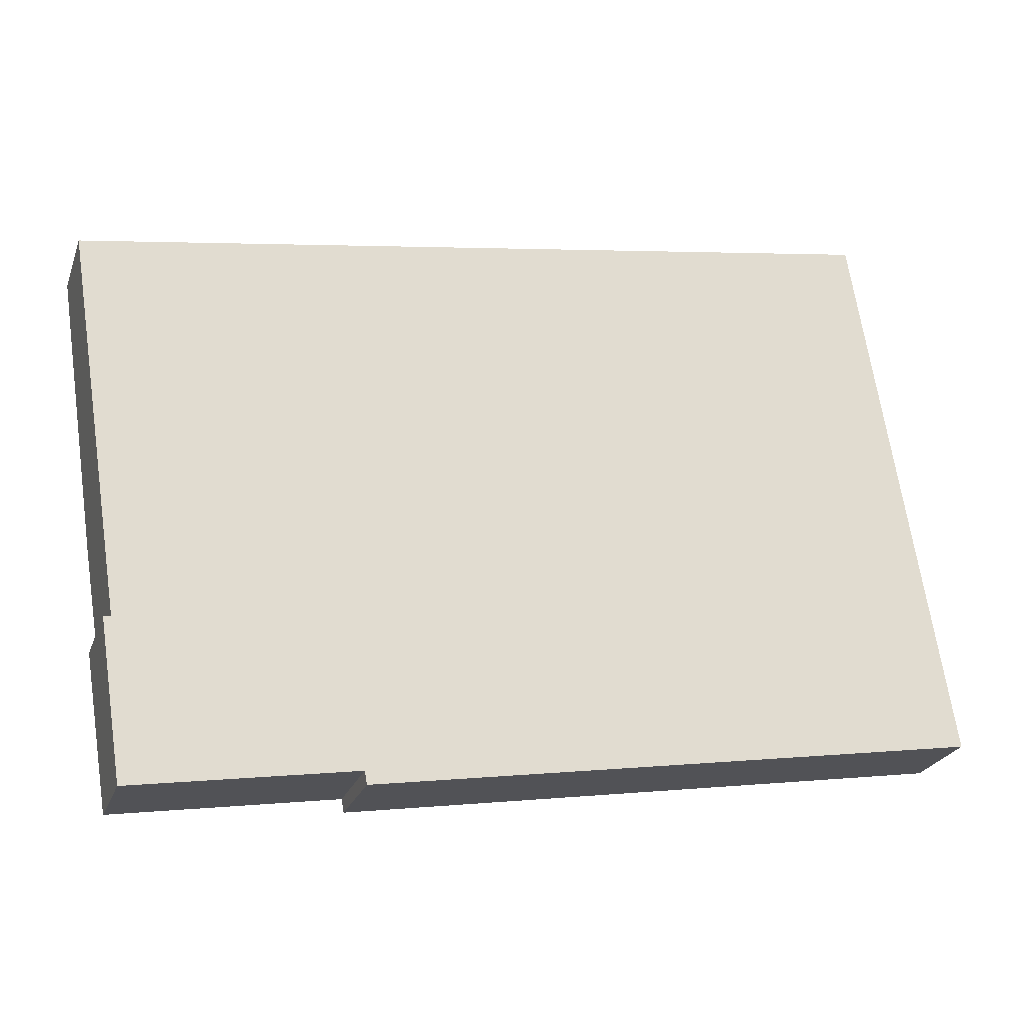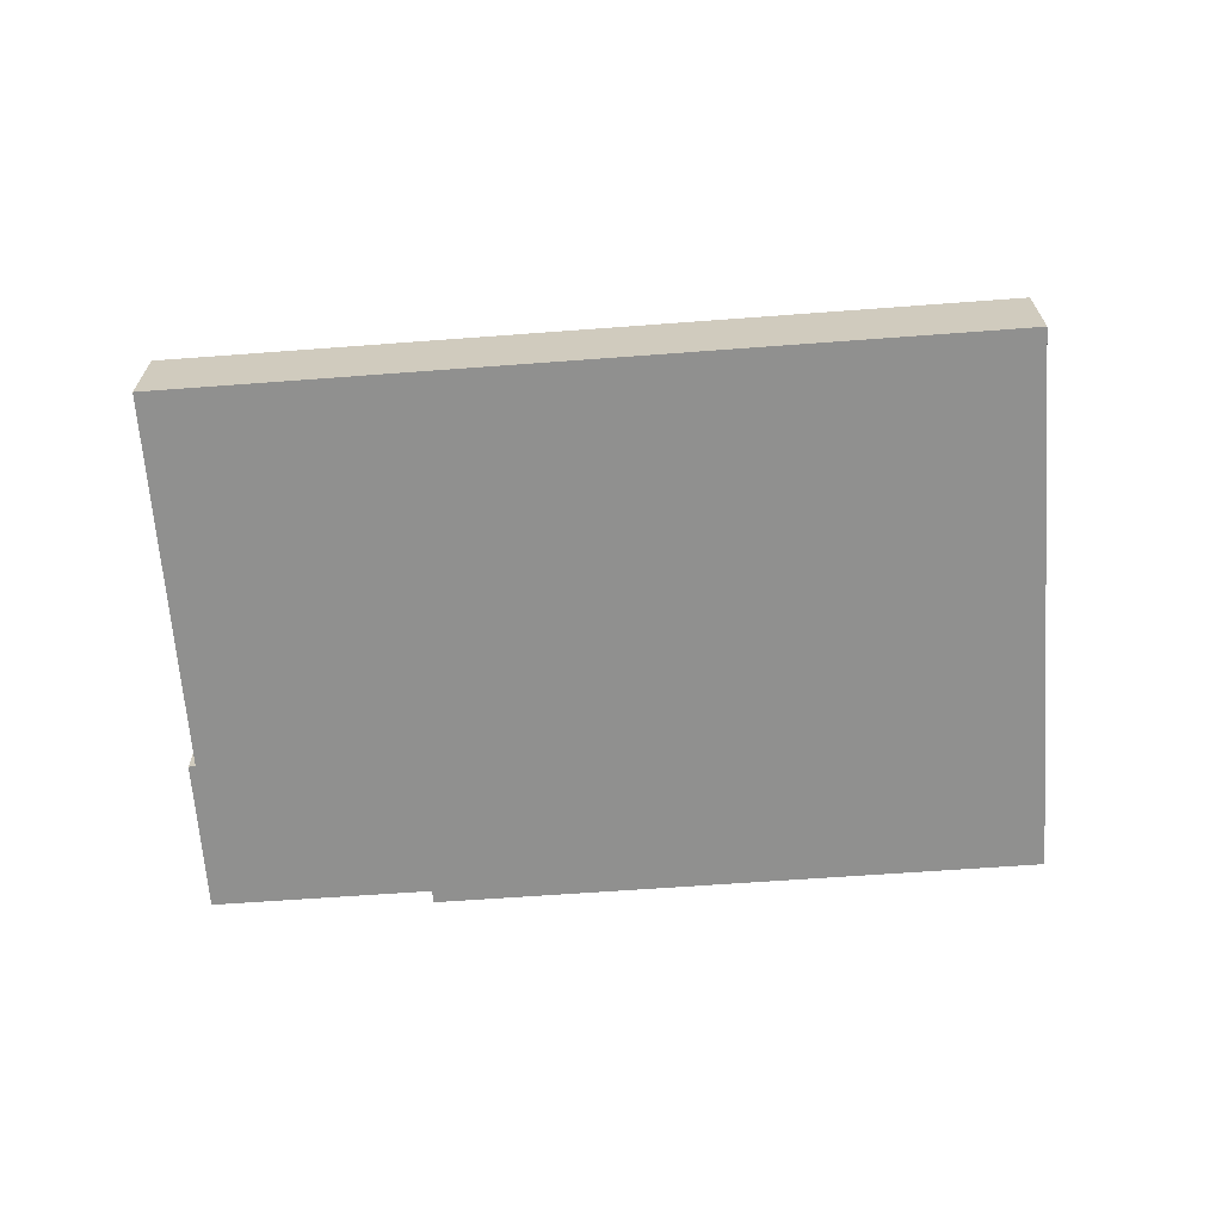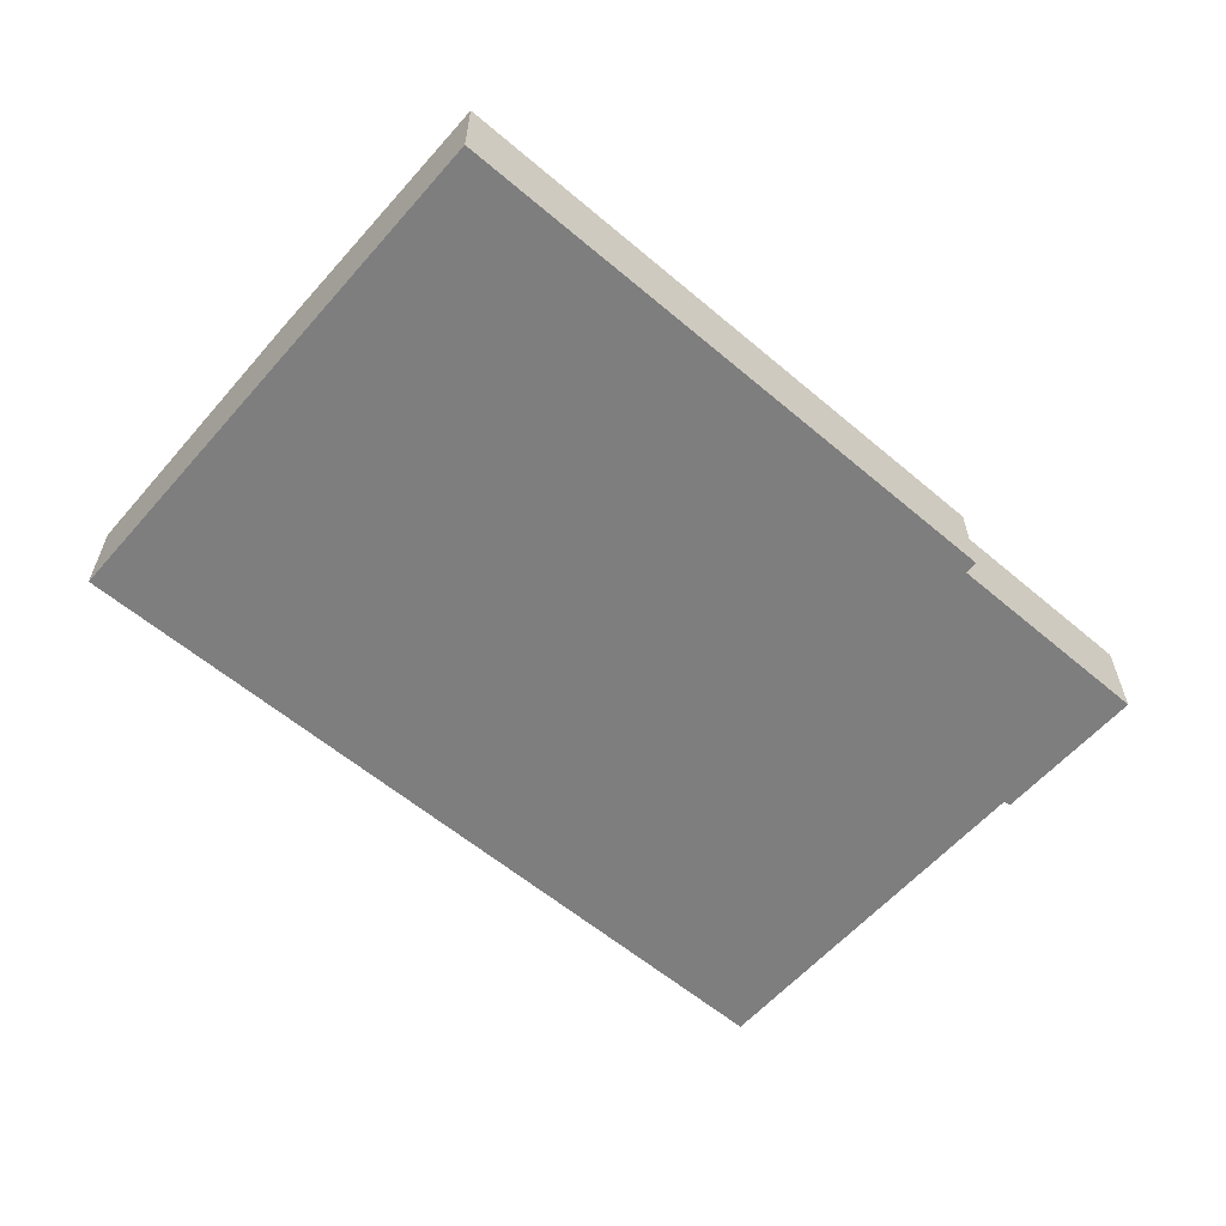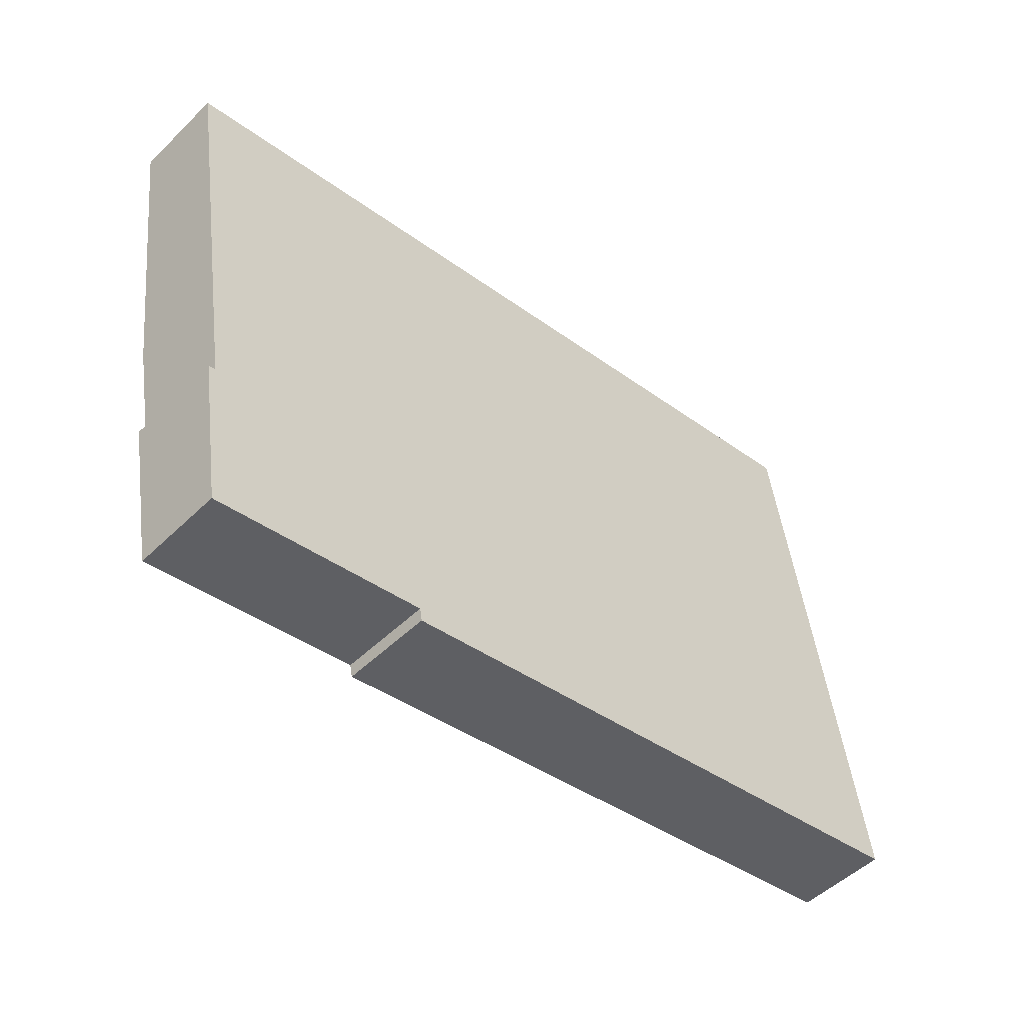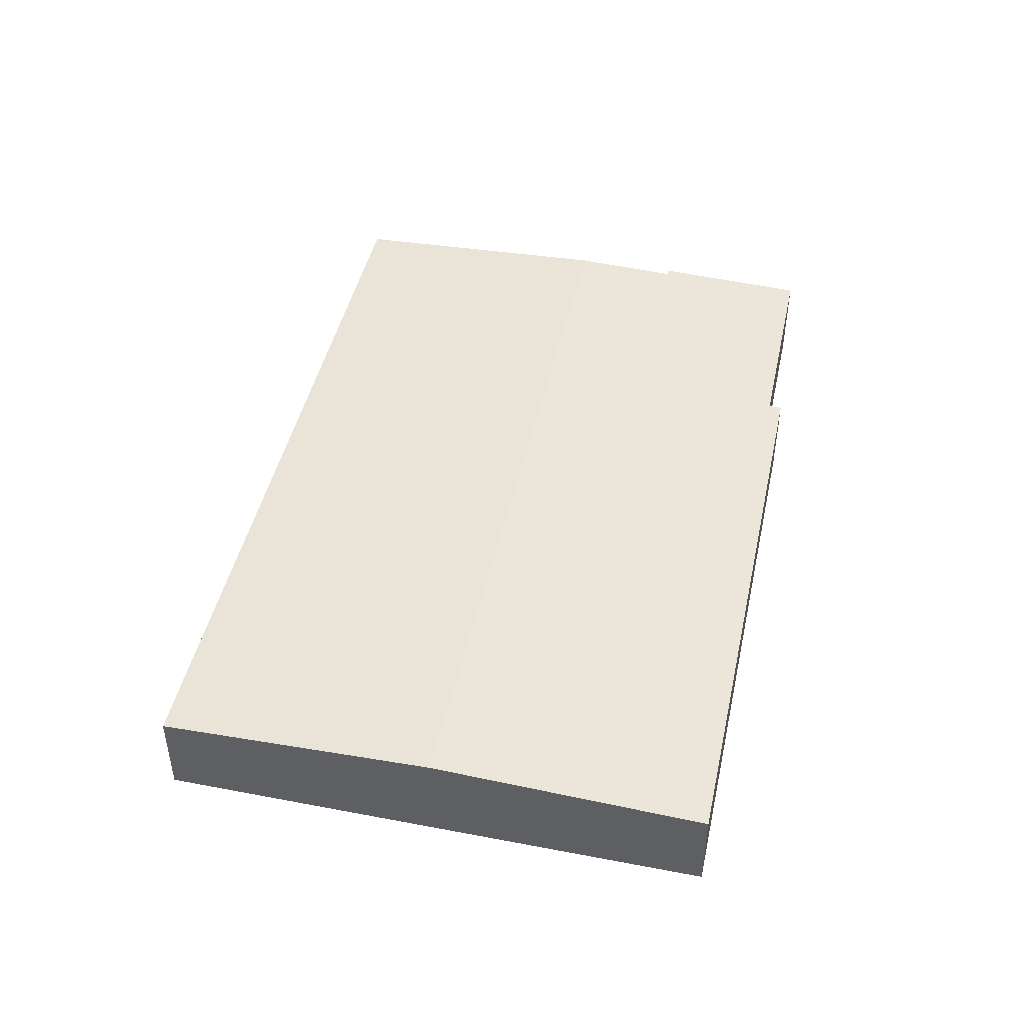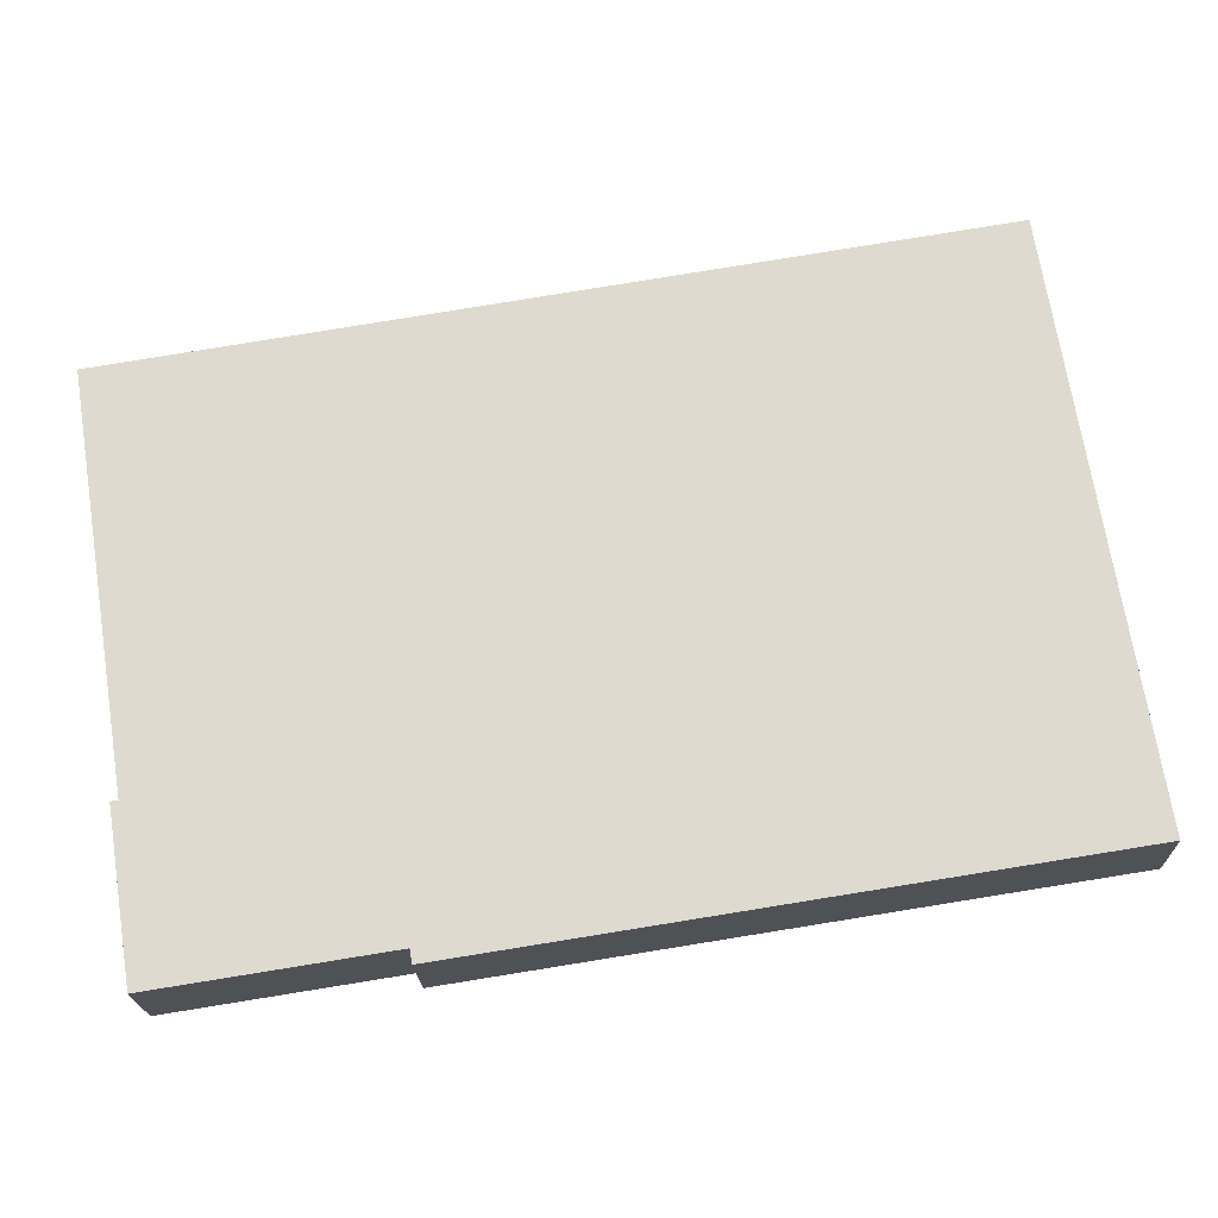
<metadata>
{"format":"obj","ext":"obj","renderer":"f3d","projection":"perspective","resolution":1024,"background":"white","views":[{"elev":-24.4,"azim":-17.3,"up":"+Z"},{"elev":-65.6,"azim":-4.8,"up":"+Y"},{"elev":-59.5,"azim":130.0,"up":"+Y"},{"elev":-50.1,"azim":-43.2,"up":"+Z"},{"elev":45.6,"azim":93.3,"up":"+Y"},{"elev":-19.8,"azim":1.7,"up":"+Z"}]}
</metadata>
<code>
v  2.52 4.658 -18.26
v  14.21 4.377 -24.05
v  3.678 4.377 -25.71
v  43.23 4.354 -20.11
v  2.855 4.658 -18.2
v  41.12 4.85 -6.958
v  2.058 4.85 -13.12
v  14.31 4.354 -24.68
v  0 4.355 2.667e-16
v  39 4.352 6.235
v  2.52 1.118e-15 -18.26
v  2.855 1.115e-15 -18.2
v  0 0 0
v  39 -3.818e-16 6.235
v  2.058 8.034e-16 -13.12
v  14.21 1.473e-15 -24.05
v  14.31 1.511e-15 -24.68
v  3.678 1.574e-15 -25.71
v  41.12 4.261e-16 -6.958
v  43.23 1.232e-15 -20.11
g defaultobject
f 1 2 3
f 2 1 4
f 4 1 5
f 4 5 6
f 6 5 7
f 4 8 2
f 9 6 7
f 6 9 10
f 11 5 1
f 5 11 12
f 13 10 9
f 10 13 14
f 12 7 5
f 7 12 15
f 7 15 9
f 9 15 13
f 8 16 2
f 16 8 17
f 3 11 1
f 11 3 18
f 14 6 10
f 6 14 19
f 6 19 4
f 4 19 20
f 20 8 4
f 8 20 17
f 16 3 2
f 3 16 18
f 18 12 11
f 15 14 13
f 14 15 12
f 14 12 18
f 14 18 16
f 14 16 17
f 14 17 20
f 14 20 19

</code>
